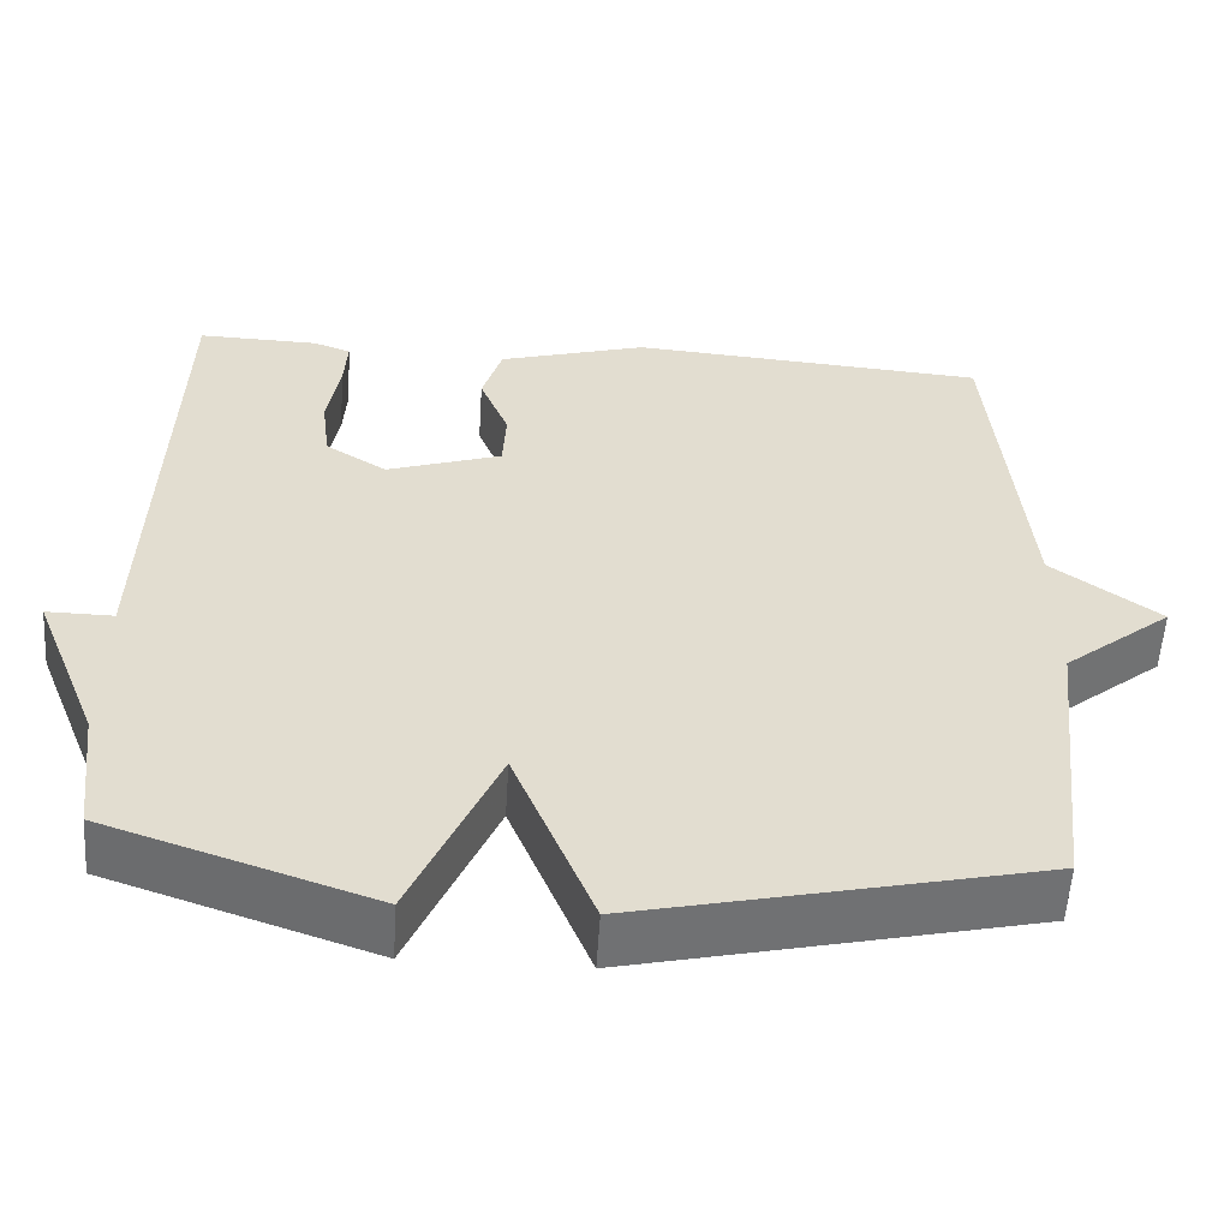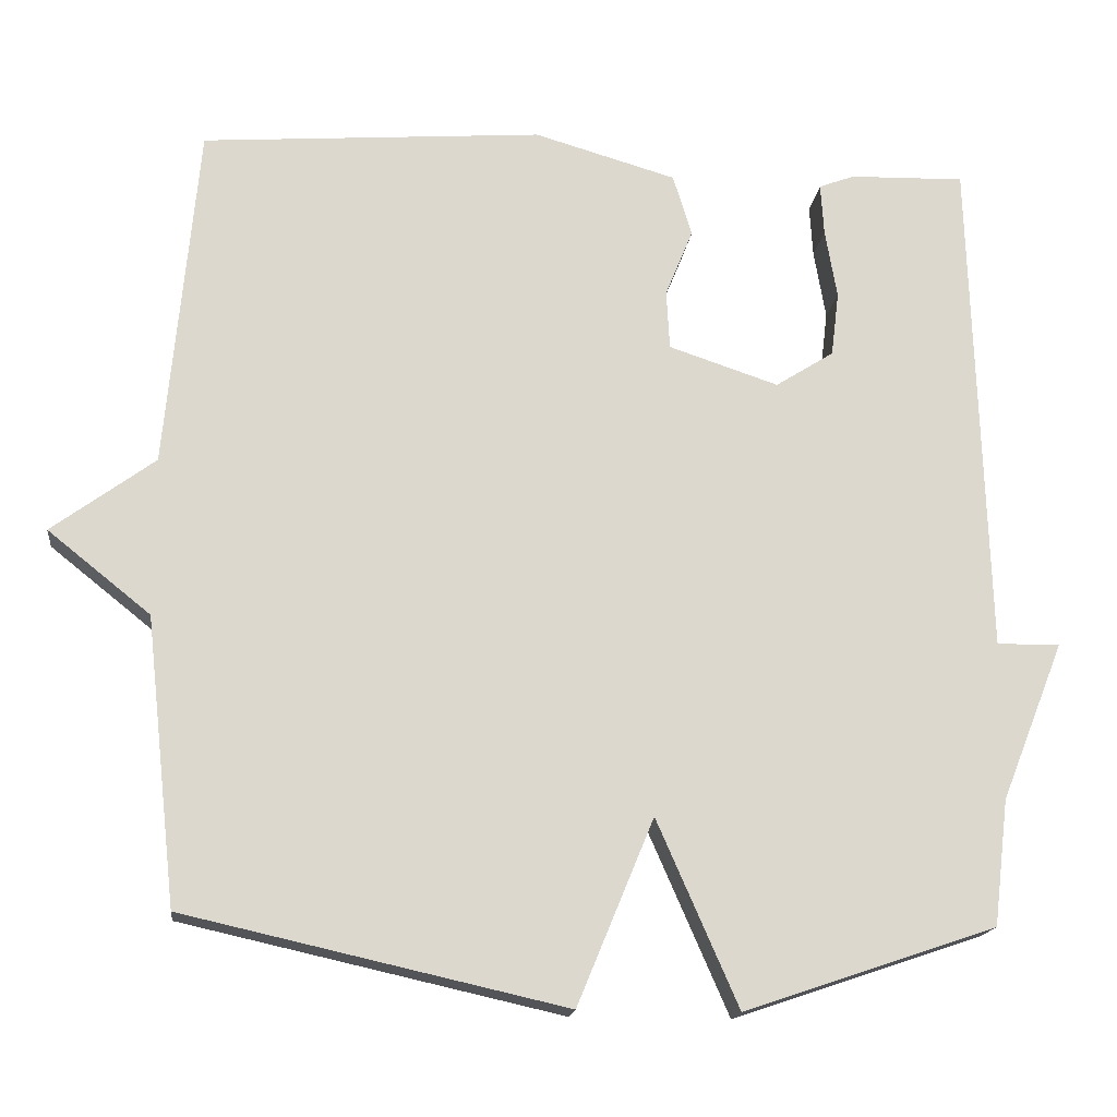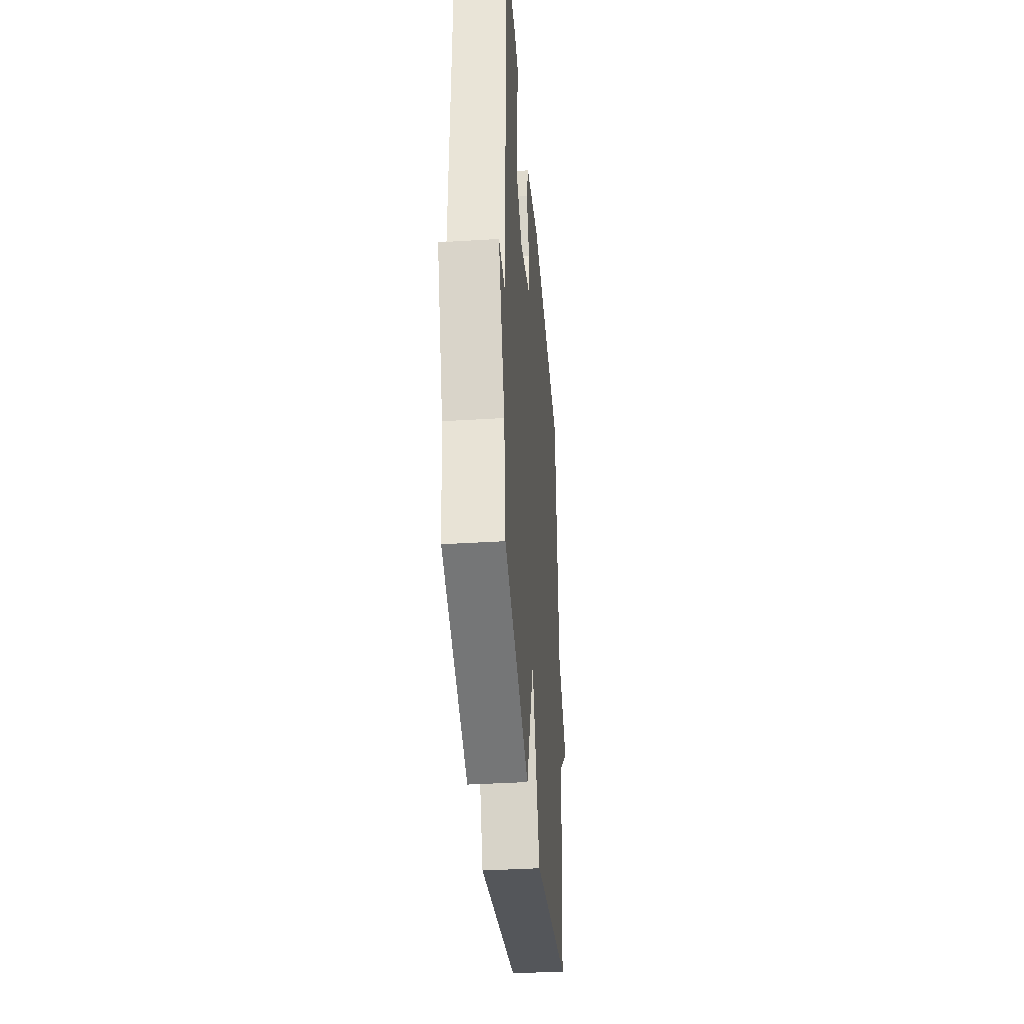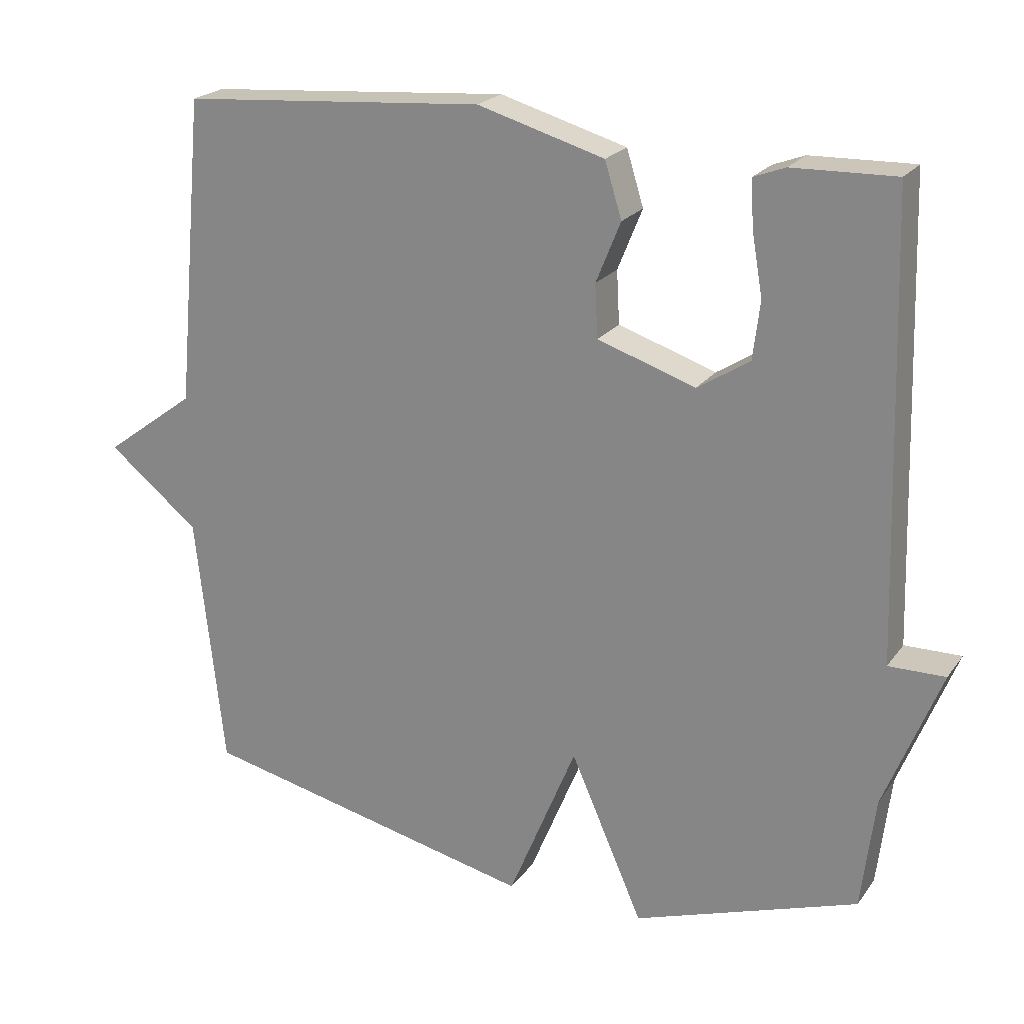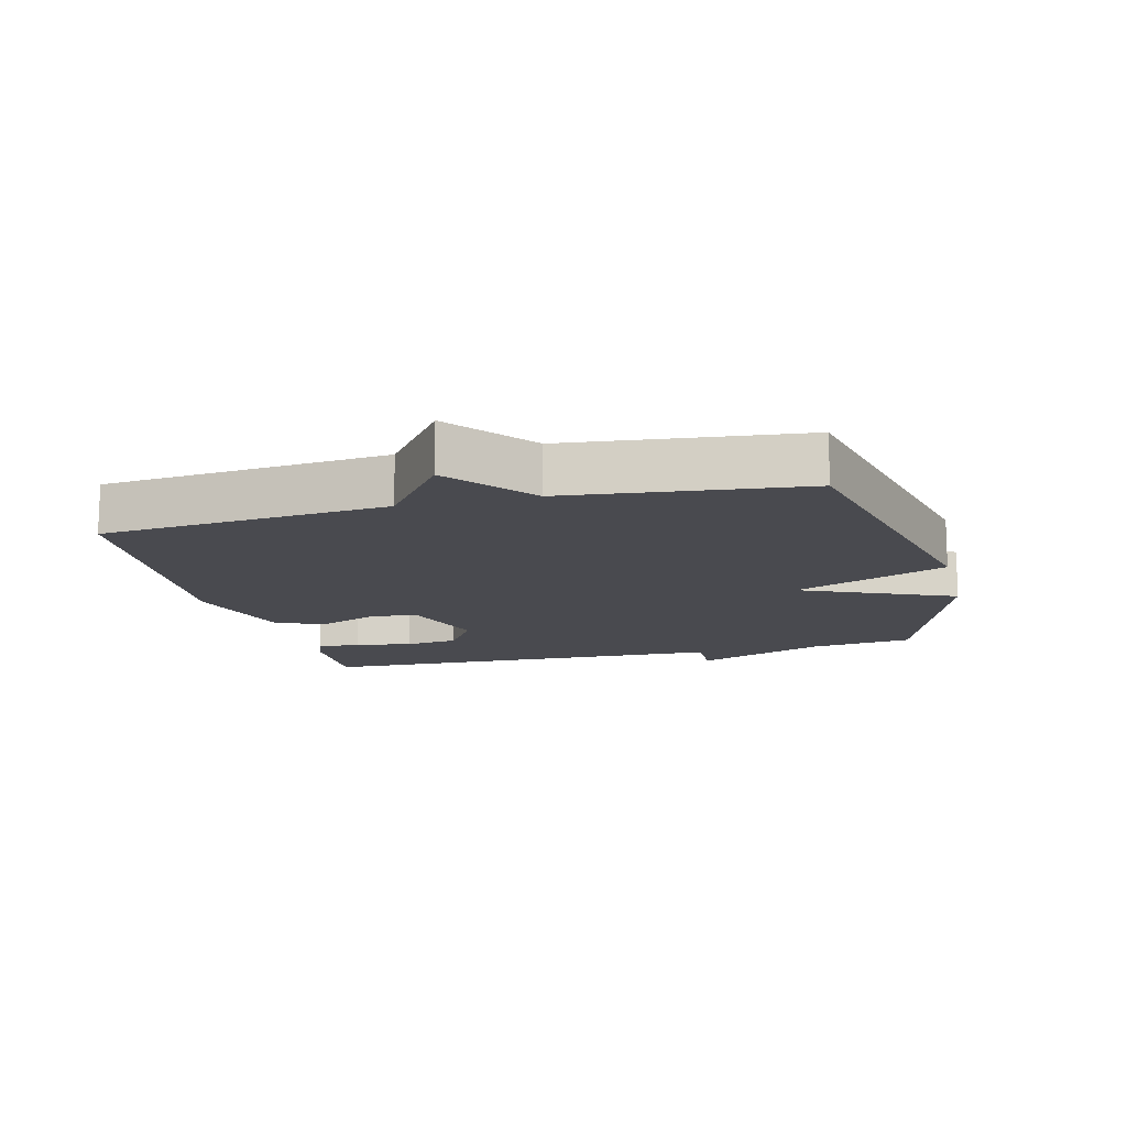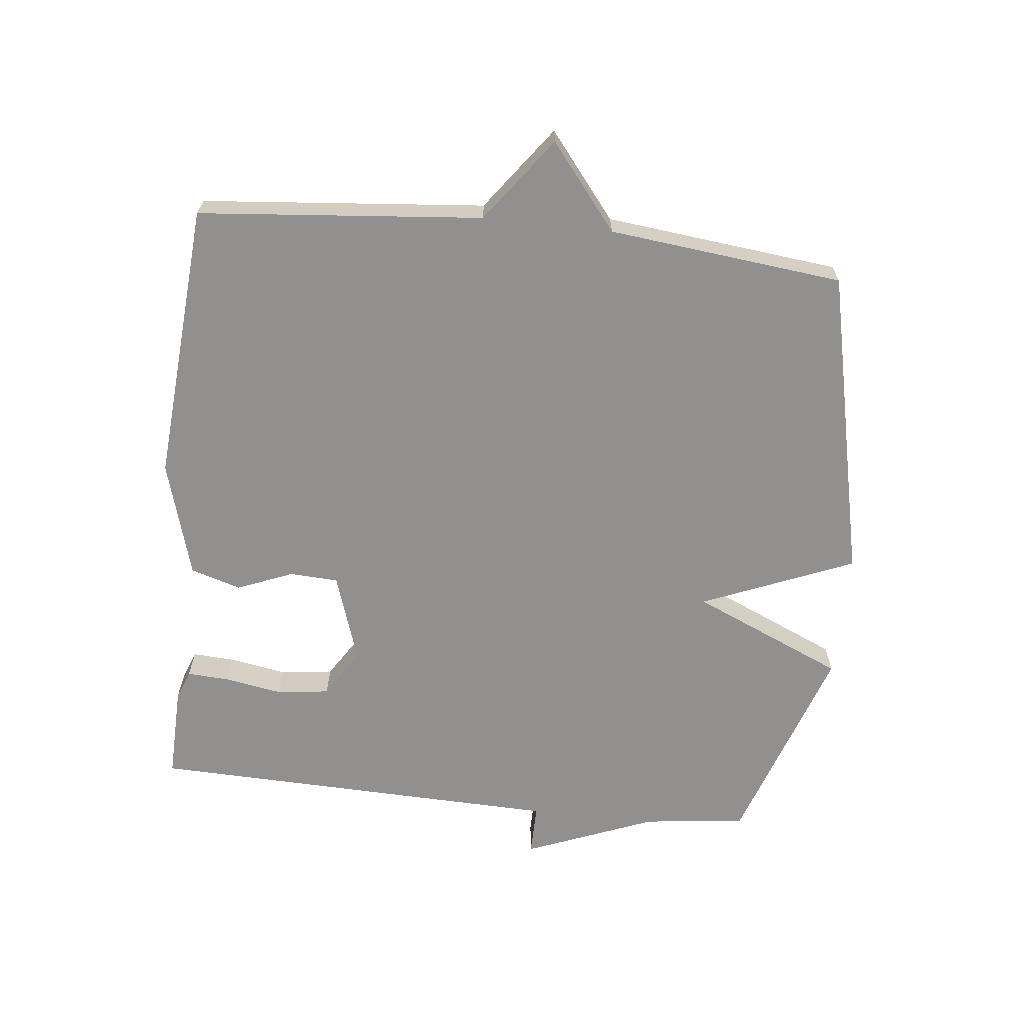
<metadata>
{"format":"obj","ext":"obj","renderer":"f3d","projection":"perspective","resolution":1024,"background":"white","views":[{"elev":-55.6,"azim":-3.6,"up":"+Z"},{"elev":-17.0,"azim":173.3,"up":"+Z"},{"elev":-38.2,"azim":-85.5,"up":"+Z"},{"elev":21.9,"azim":-154.0,"up":"+Z"},{"elev":-13.5,"azim":104.2,"up":"+Y"},{"elev":-65.7,"azim":83.8,"up":"+Y"}]}
</metadata>
<code>
v -0.5 0.07 0.5
v -0.354 0.07 0.496
v -0.309 0.07 0.479
v -0.313 0.07 0.413
v -0.328 0.07 0.325
v -0.318 0.07 0.243
v -0.244 0.07 0.196
v -0.105 0.07 0.242
v -0.101 0.07 0.317
v -0.136 0.07 0.403
v -0.112 0.07 0.481
v 0.068 0.07 0.533
v 0.5 0.07 0.5
v 0.54 0.07 0.062
v 0.67 0.07 -0.034
v 0.54 0.07 -0.138
v 0.5 0.07 -0.5
v 0.019 0.07 -0.608
v -0.078 0.07 -0.373
v -0.181 0.07 -0.608
v -0.5 0.07 -0.5
v -0.519 0.07 -0.341
v -0.599 0.07 -0.14
v -0.519 0.07 -0.141
v -0.5 0 0.5
v -0.354 0 0.496
v -0.309 0 0.479
v -0.313 0 0.413
v -0.328 0 0.325
v -0.318 0 0.243
v -0.244 0 0.196
v -0.105 0 0.242
v -0.101 0 0.317
v -0.136 0 0.403
v -0.112 0 0.481
v 0.068 0 0.533
v 0.5 0 0.5
v 0.54 0 0.062
v 0.67 0 -0.034
v 0.54 0 -0.138
v 0.5 0 -0.5
v 0.019 0 -0.608
v -0.078 0 -0.373
v -0.181 0 -0.608
v -0.5 0 -0.5
v -0.519 0 -0.341
v -0.599 0 -0.14
v -0.519 0 -0.141
f 22 23 24
f 22 24 1
f 21 22 1
f 20 21 1
f 19 20 1
f 16 17 18 19
f 14 15 16 19
f 12 13 14
f 11 12 14
f 10 11 14
f 9 10 14
f 8 9 14 19
f 7 8 19
f 6 7 19
f 3 4 5
f 2 3 5
f 1 2 5
f 1 5 6
f 1 6 19
f 48 47 46
f 25 48 46
f 25 46 45
f 25 45 44
f 25 44 43
f 43 42 41 40
f 43 40 39 38
f 38 37 36
f 38 36 35
f 38 35 34
f 38 34 33
f 43 38 33 32
f 43 32 31
f 43 31 30
f 29 28 27
f 29 27 26
f 29 26 25
f 30 29 25
f 43 30 25
f 1 25 26 2
f 2 26 27 3
f 3 27 28 4
f 4 28 29 5
f 5 29 30 6
f 6 30 31 7
f 7 31 32 8
f 8 32 33 9
f 9 33 34 10
f 10 34 35 11
f 11 35 36 12
f 12 36 37 13
f 13 37 38 14
f 14 38 39 15
f 15 39 40 16
f 16 40 41 17
f 17 41 42 18
f 18 42 43 19
f 19 43 44 20
f 20 44 45 21
f 21 45 46 22
f 22 46 47 23
f 23 47 48 24
f 24 48 25 1

</code>
